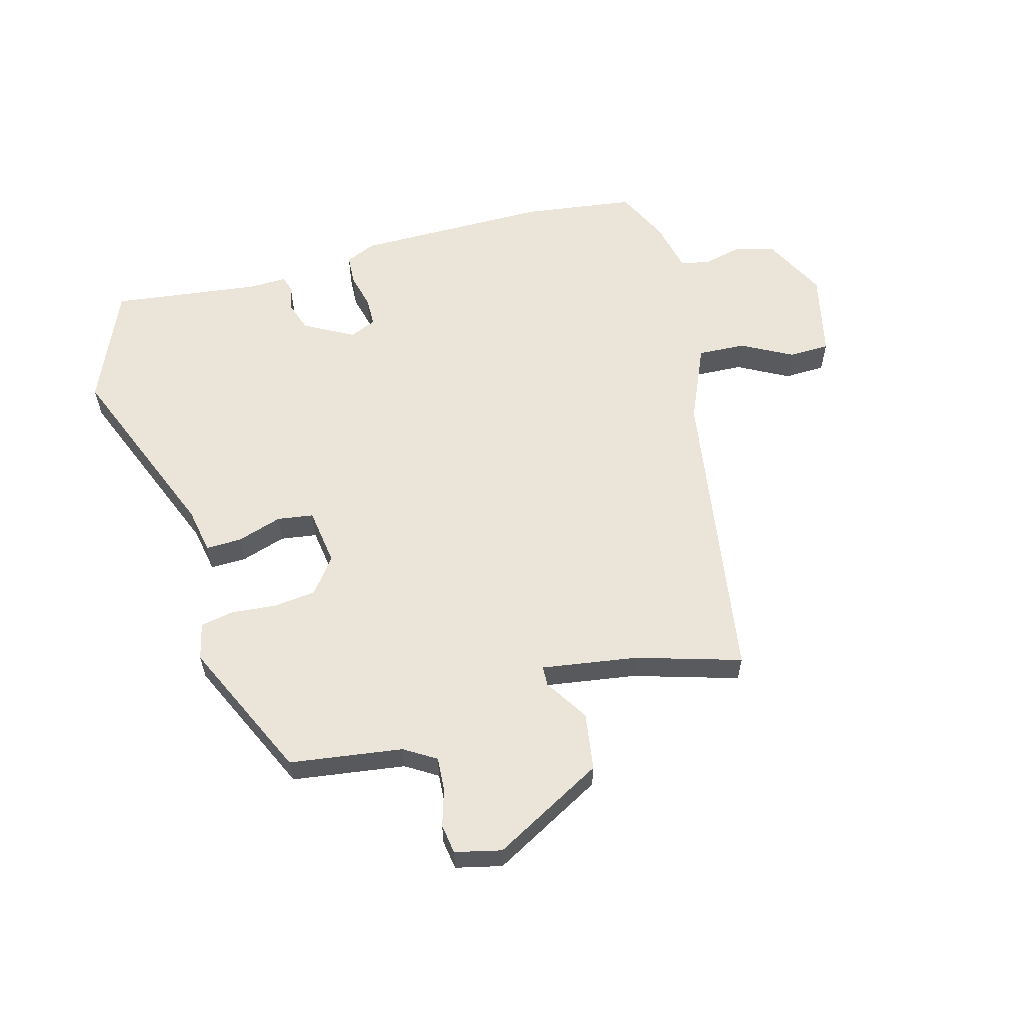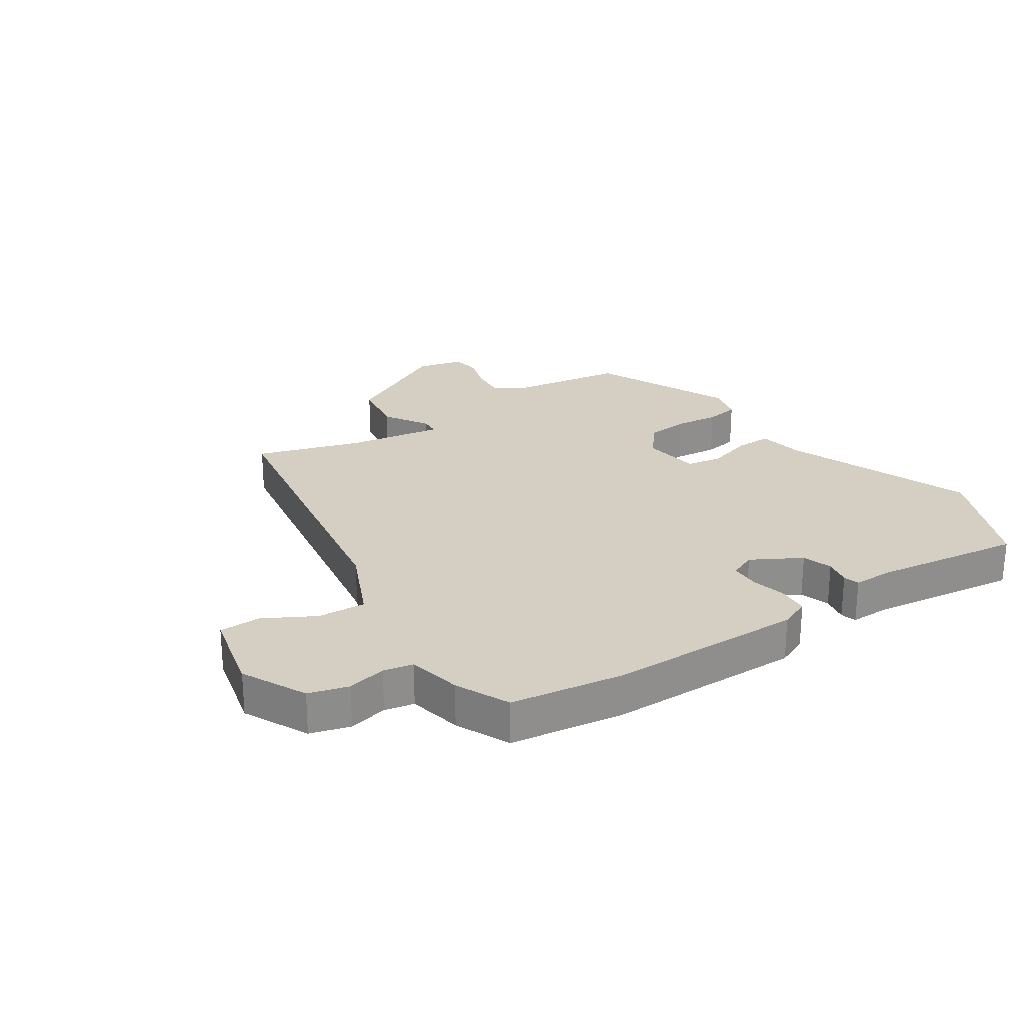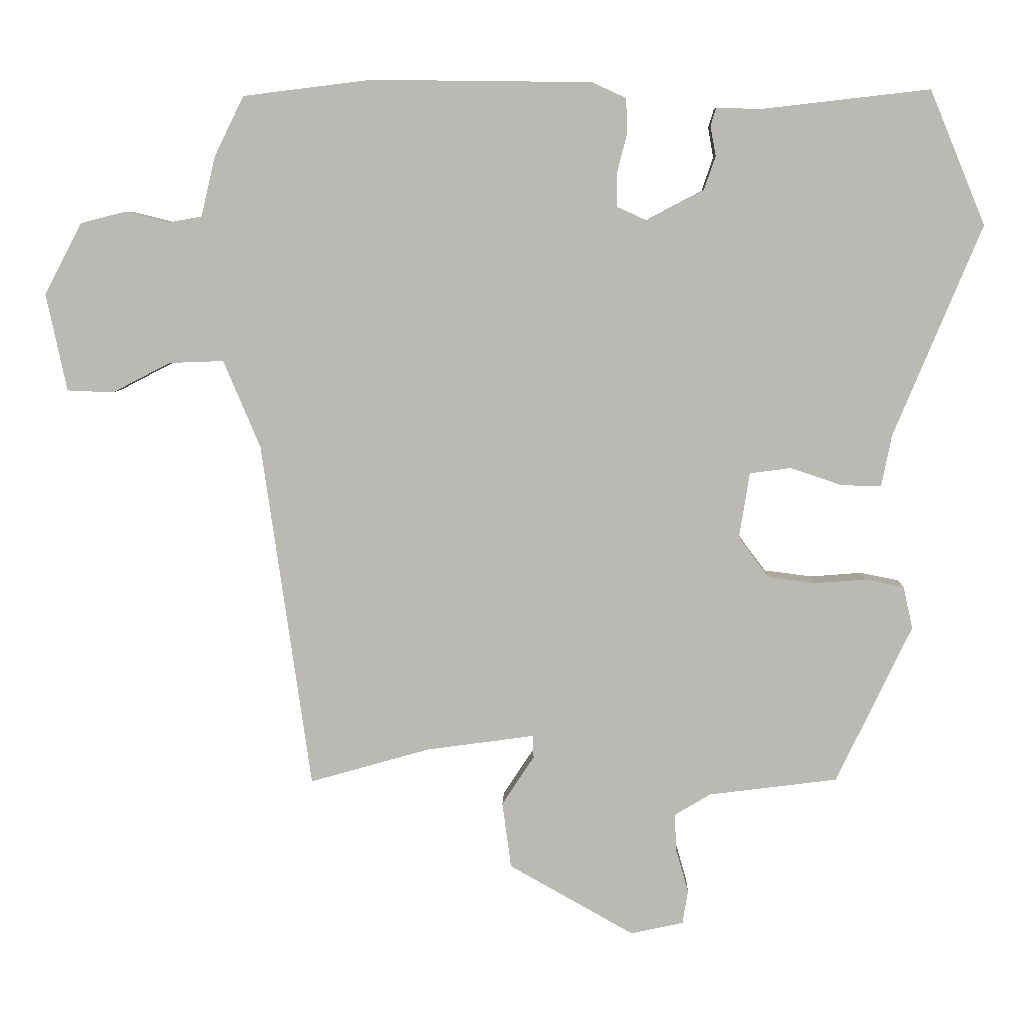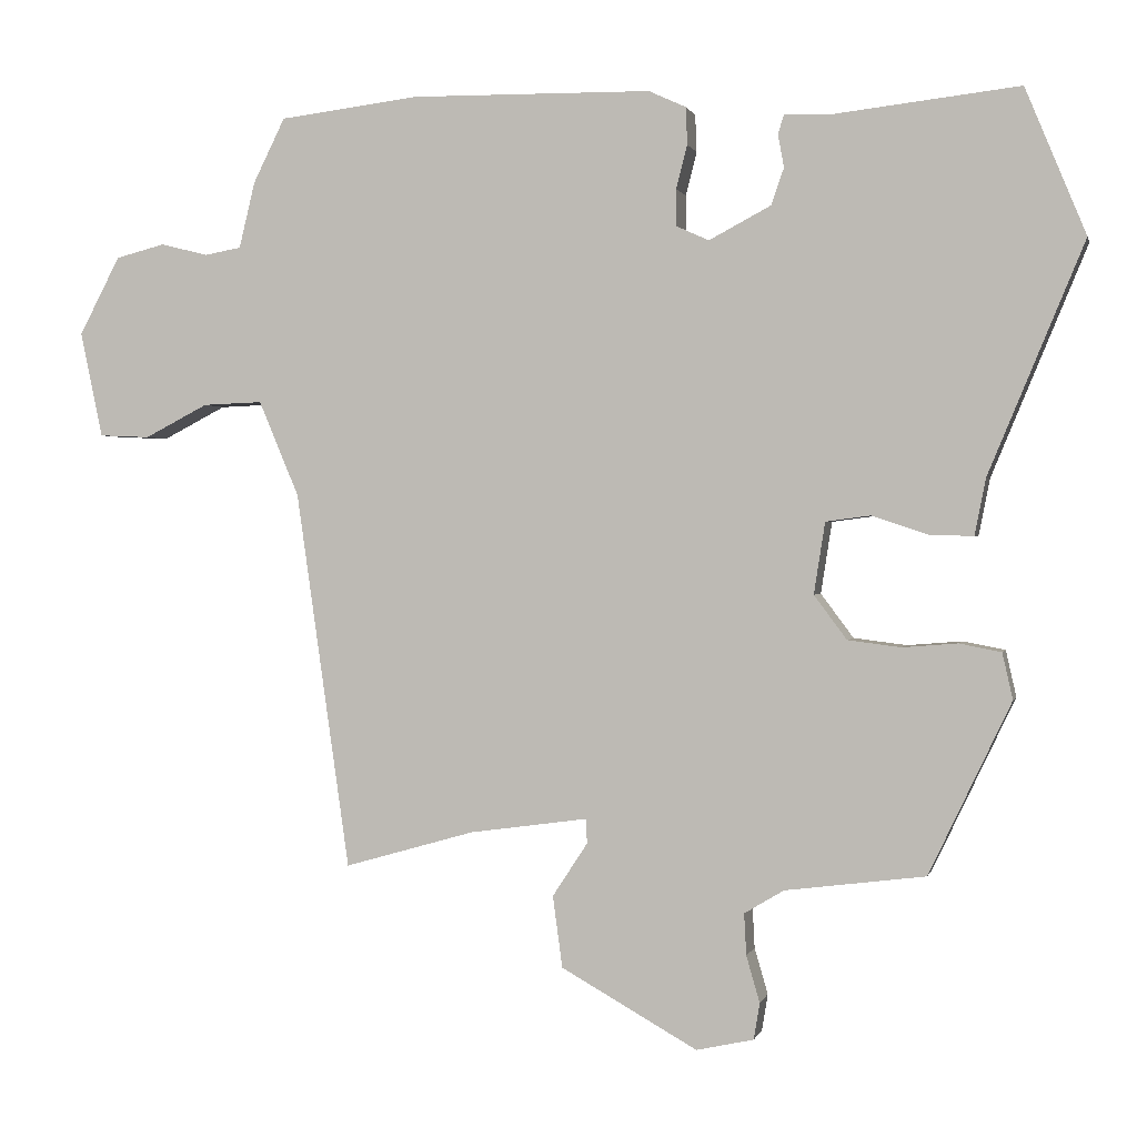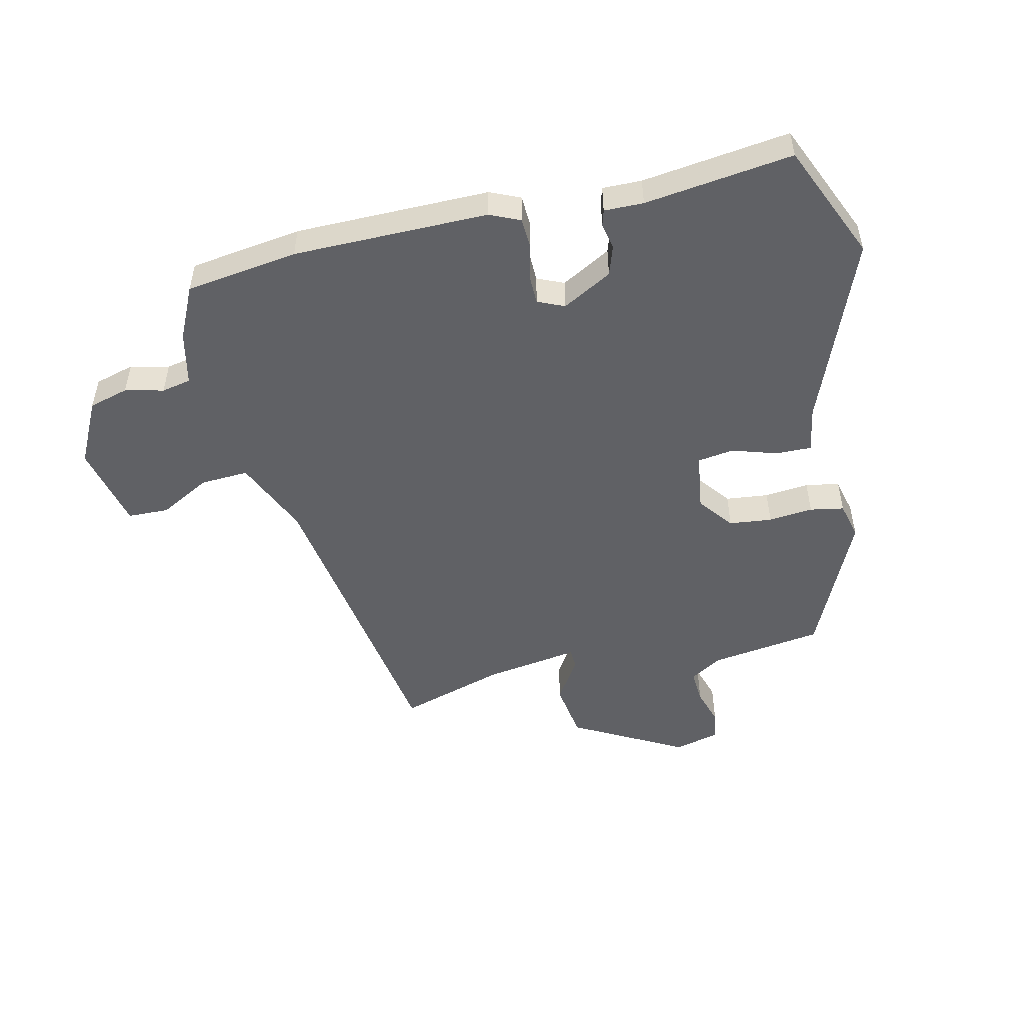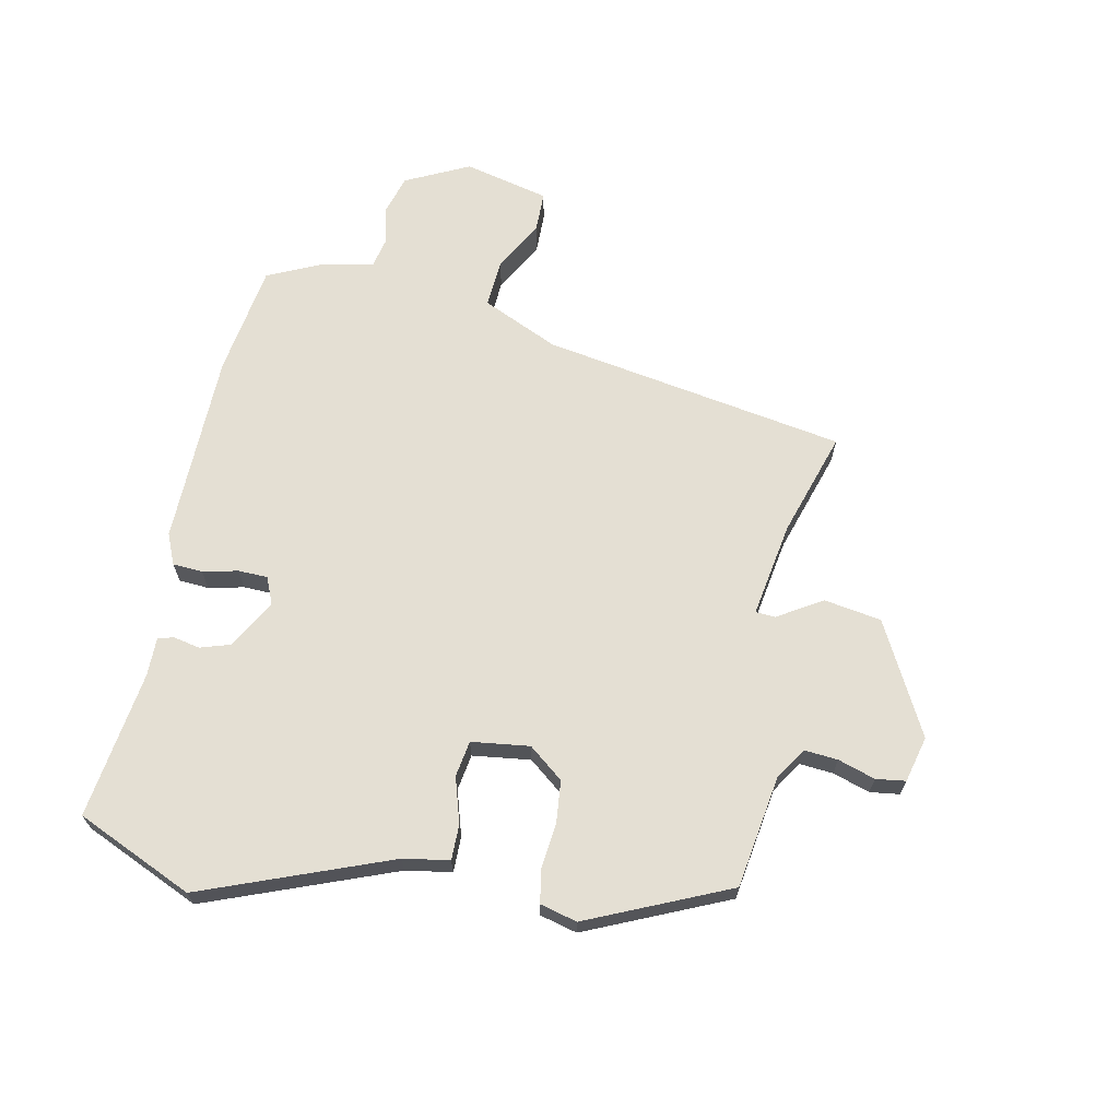
<metadata>
{"format":"obj","ext":"obj","renderer":"f3d","projection":"perspective","resolution":1024,"background":"white","views":[{"elev":58.9,"azim":165.4,"up":"+Y"},{"elev":25.4,"azim":-32.3,"up":"+Y"},{"elev":6.7,"azim":1.7,"up":"+Z"},{"elev":0.8,"azim":13.0,"up":"+Z"},{"elev":-50.4,"azim":13.9,"up":"+Y"},{"elev":66.7,"azim":103.2,"up":"+Y"}]}
</metadata>
<code>
v -0.414 0.07 -0.524
v -0.486 0.07 -0.017
v -0.54 0.07 0.111
v -0.62 0.07 0.108
v -0.705 0.07 0.064
v -0.773 0.07 0.067
v -0.803 0.07 0.209
v -0.748 0.07 0.314
v -0.682 0.07 0.331
v -0.618 0.07 0.315
v -0.569 0.07 0.324
v -0.548 0.07 0.412
v -0.505 0.07 0.499
v -0.318 0.07 0.522
v 0.005 0.07 0.518
v 0.055 0.07 0.495
v 0.057 0.07 0.445
v 0.042 0.07 0.387
v 0.042 0.07 0.338
v 0.086 0.07 0.318
v 0.169 0.07 0.362
v 0.186 0.07 0.411
v 0.178 0.07 0.455
v 0.186 0.07 0.481
v 0.251 0.07 0.479
v 0.497 0.07 0.507
v 0.578 0.07 0.311
v 0.45 0.07 0.003
v 0.435 0.07 -0.073
v 0.376 0.07 -0.071
v 0.301 0.07 -0.046
v 0.241 0.07 -0.054
v 0.226 0.07 -0.15
v 0.27 0.07 -0.209
v 0.341 0.07 -0.218
v 0.415 0.07 -0.212
v 0.471 0.07 -0.223
v 0.485 0.07 -0.285
v 0.375 0.07 -0.516
v 0.187 0.07 -0.54
v 0.134 0.07 -0.572
v 0.137 0.07 -0.628
v 0.155 0.07 -0.69
v 0.147 0.07 -0.739
v 0.07 0.07 -0.756
v -0.113 0.07 -0.653
v -0.126 0.07 -0.557
v -0.079 0.07 -0.485
v -0.08 0.07 -0.452
v -0.239 0.07 -0.474
v -0.414 0 -0.524
v -0.486 0 -0.017
v -0.54 0 0.111
v -0.62 0 0.108
v -0.705 0 0.064
v -0.773 0 0.067
v -0.803 0 0.209
v -0.748 0 0.314
v -0.682 0 0.331
v -0.618 0 0.315
v -0.569 0 0.324
v -0.548 0 0.412
v -0.505 0 0.499
v -0.318 0 0.522
v 0.005 0 0.518
v 0.055 0 0.495
v 0.057 0 0.445
v 0.042 0 0.387
v 0.042 0 0.338
v 0.086 0 0.318
v 0.169 0 0.362
v 0.186 0 0.411
v 0.178 0 0.455
v 0.186 0 0.481
v 0.251 0 0.479
v 0.497 0 0.507
v 0.578 0 0.311
v 0.45 0 0.003
v 0.435 0 -0.073
v 0.376 0 -0.071
v 0.301 0 -0.046
v 0.241 0 -0.054
v 0.226 0 -0.15
v 0.27 0 -0.209
v 0.341 0 -0.218
v 0.415 0 -0.212
v 0.471 0 -0.223
v 0.485 0 -0.285
v 0.375 0 -0.516
v 0.187 0 -0.54
v 0.134 0 -0.572
v 0.137 0 -0.628
v 0.155 0 -0.69
v 0.147 0 -0.739
v 0.07 0 -0.756
v -0.113 0 -0.653
v -0.126 0 -0.557
v -0.079 0 -0.485
v -0.08 0 -0.452
v -0.239 0 -0.474
f 46 47 48
f 45 46 48
f 44 45 48
f 43 44 48
f 42 43 48
f 41 42 48 49
f 40 41 49
f 39 40 49
f 38 39 49
f 37 38 49
f 36 37 49
f 35 36 49
f 34 35 49 50
f 28 29 30 31
f 28 31 32
f 27 28 32
f 26 27 32
f 25 26 32
f 22 23 24 25
f 25 32 33
f 22 25 33
f 21 22 33
f 16 17 18
f 15 16 18
f 14 15 18
f 13 14 18
f 12 13 18
f 11 12 18
f 10 11 18 19
f 8 9 10
f 7 8 10
f 6 7 10
f 5 6 10
f 4 5 10
f 10 19 20
f 4 10 20
f 3 4 20
f 50 1 2
f 34 50 2
f 33 34 2
f 20 21 33 2
f 2 3 20
f 98 97 96
f 98 96 95
f 98 95 94
f 98 94 93
f 98 93 92
f 99 98 92 91
f 99 91 90
f 99 90 89
f 99 89 88
f 99 88 87
f 99 87 86
f 99 86 85
f 100 99 85 84
f 81 80 79 78
f 82 81 78
f 82 78 77
f 82 77 76
f 82 76 75
f 75 74 73 72
f 83 82 75
f 83 75 72
f 83 72 71
f 68 67 66
f 68 66 65
f 68 65 64
f 68 64 63
f 68 63 62
f 68 62 61
f 69 68 61 60
f 60 59 58
f 60 58 57
f 60 57 56
f 60 56 55
f 60 55 54
f 70 69 60
f 70 60 54
f 70 54 53
f 52 51 100
f 52 100 84
f 52 84 83
f 52 83 71 70
f 70 53 52
f 1 51 52 2
f 2 52 53 3
f 3 53 54 4
f 4 54 55 5
f 5 55 56 6
f 6 56 57 7
f 7 57 58 8
f 8 58 59 9
f 9 59 60 10
f 10 60 61 11
f 11 61 62 12
f 12 62 63 13
f 13 63 64 14
f 14 64 65 15
f 15 65 66 16
f 16 66 67 17
f 17 67 68 18
f 18 68 69 19
f 19 69 70 20
f 20 70 71 21
f 21 71 72 22
f 22 72 73 23
f 23 73 74 24
f 24 74 75 25
f 25 75 76 26
f 26 76 77 27
f 27 77 78 28
f 28 78 79 29
f 29 79 80 30
f 30 80 81 31
f 31 81 82 32
f 32 82 83 33
f 33 83 84 34
f 34 84 85 35
f 35 85 86 36
f 36 86 87 37
f 37 87 88 38
f 38 88 89 39
f 39 89 90 40
f 40 90 91 41
f 41 91 92 42
f 42 92 93 43
f 43 93 94 44
f 44 94 95 45
f 45 95 96 46
f 46 96 97 47
f 47 97 98 48
f 48 98 99 49
f 49 99 100 50
f 50 100 51 1

</code>
